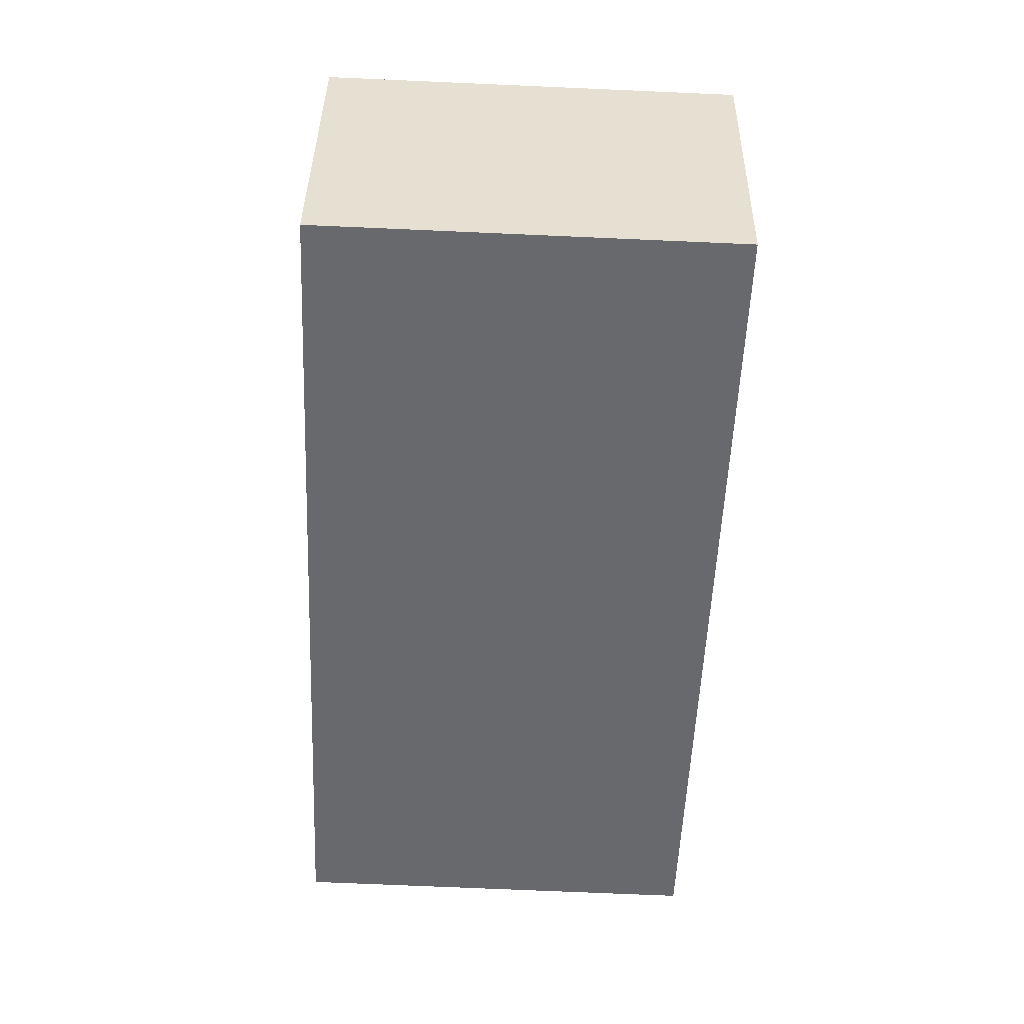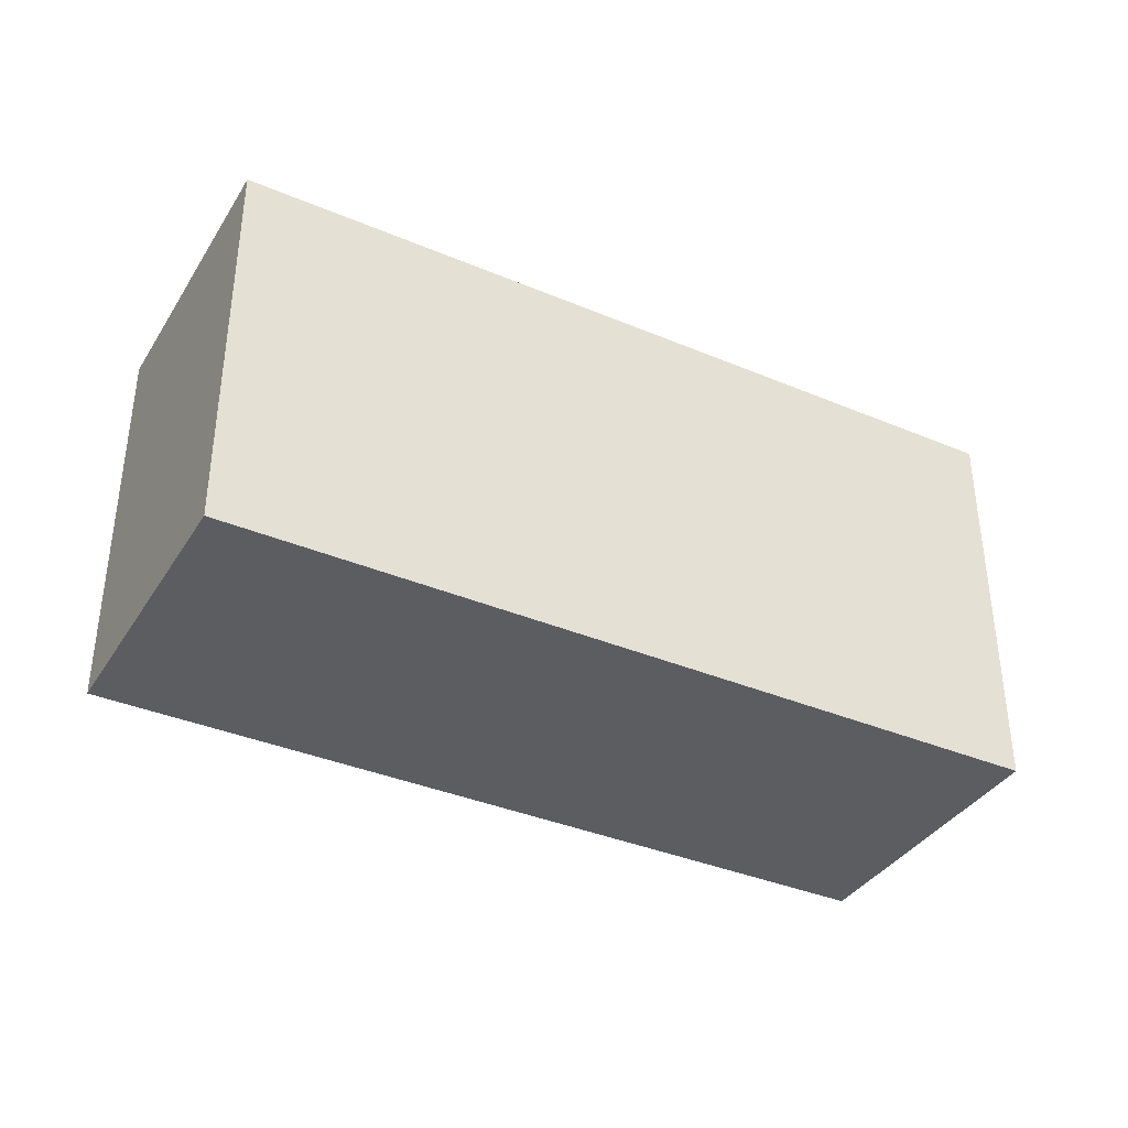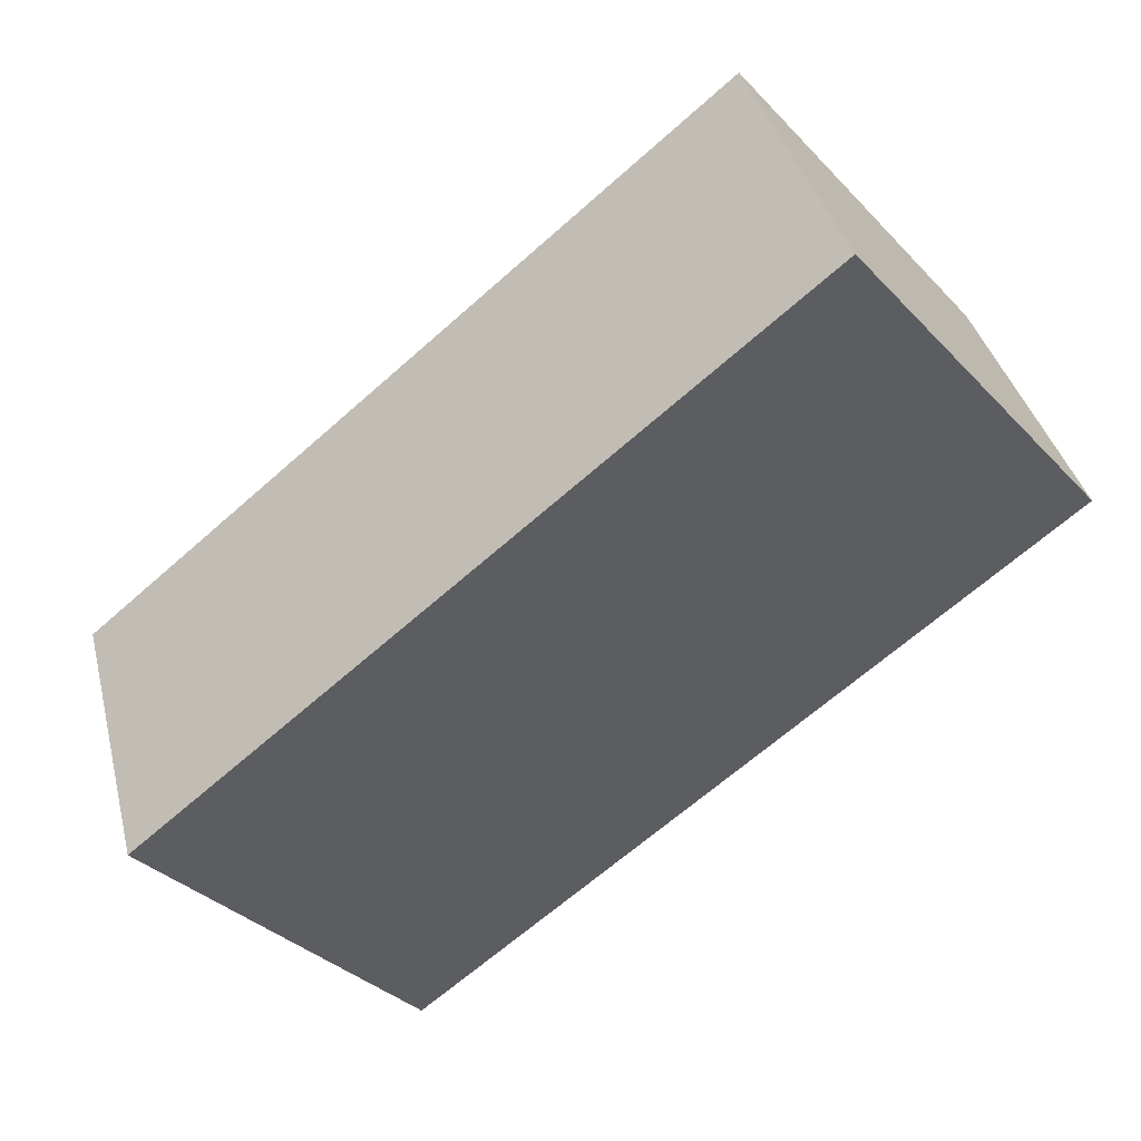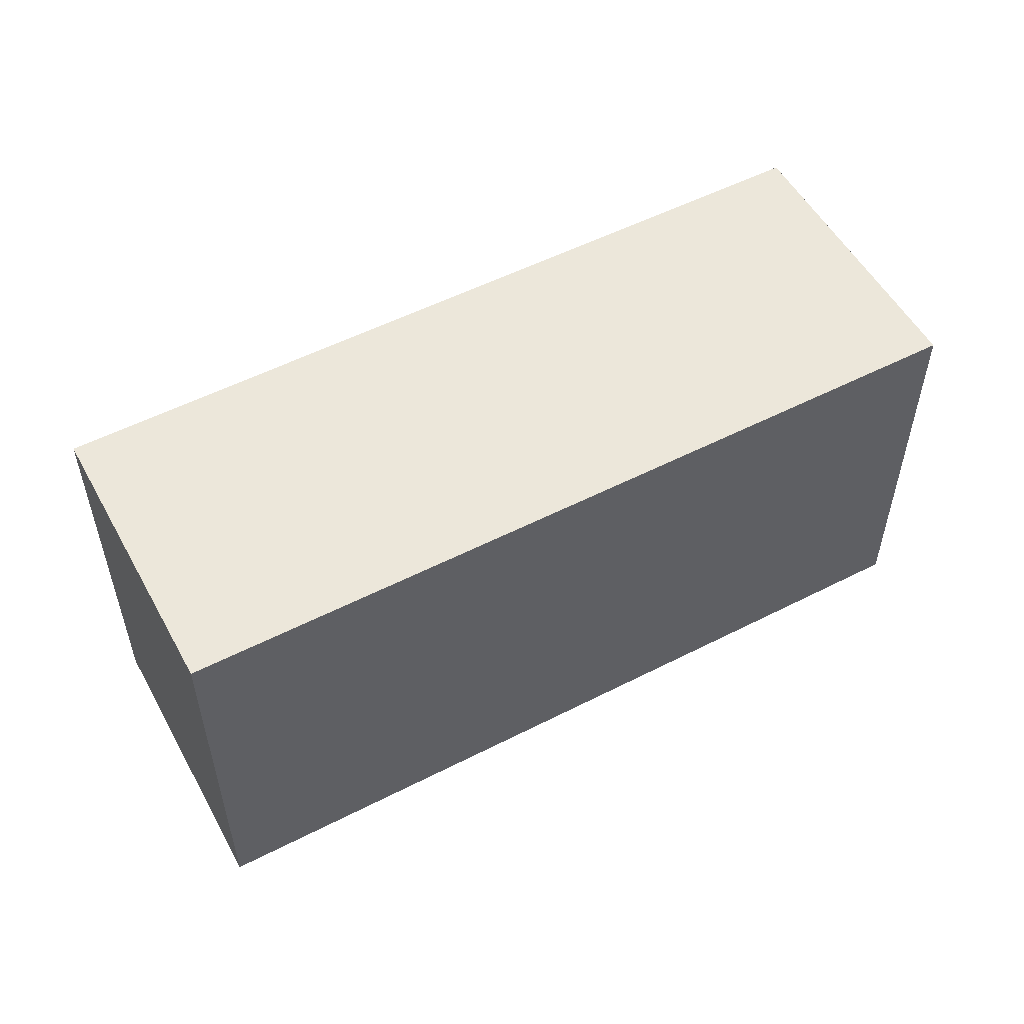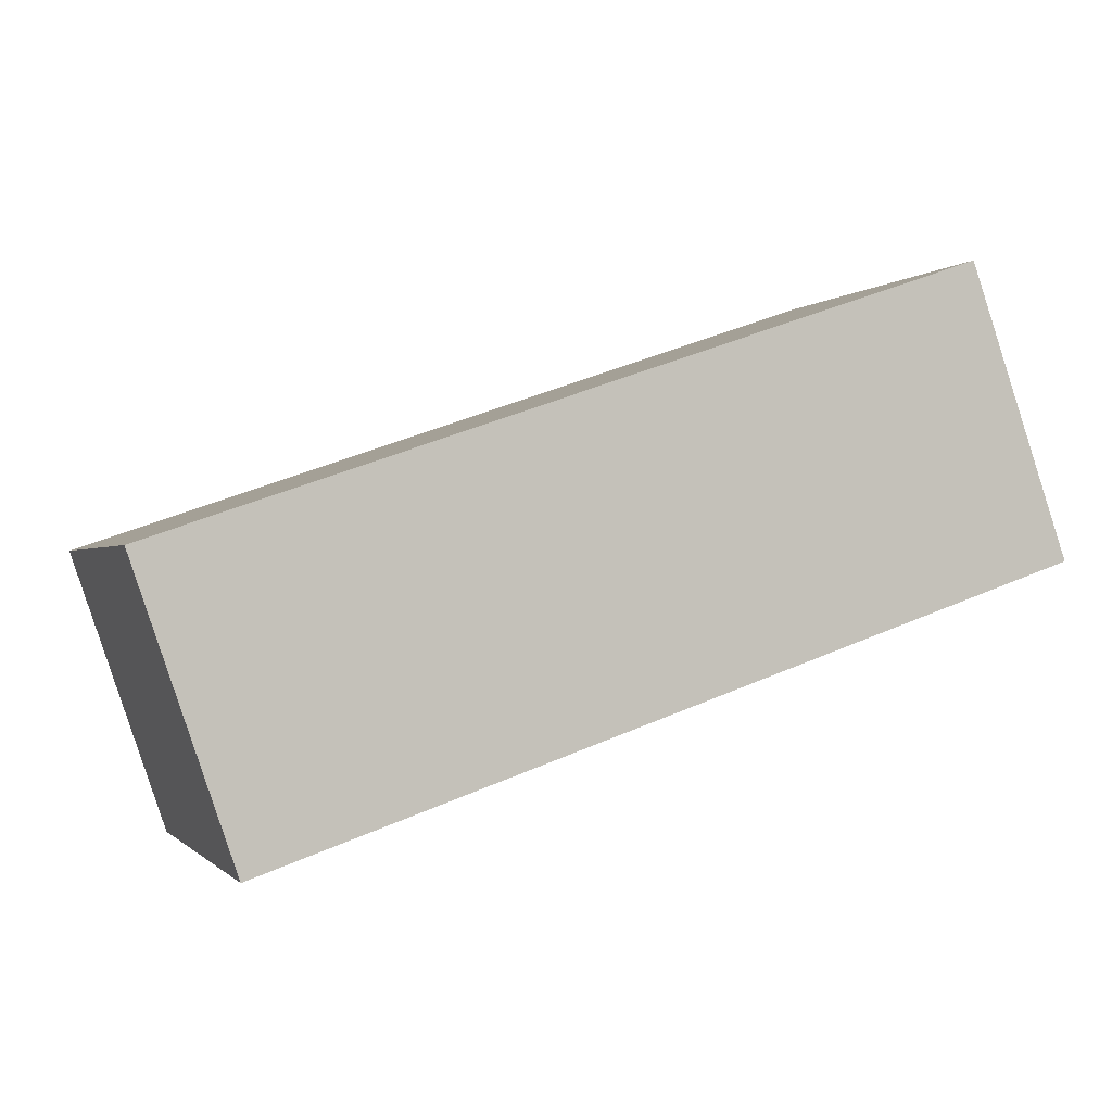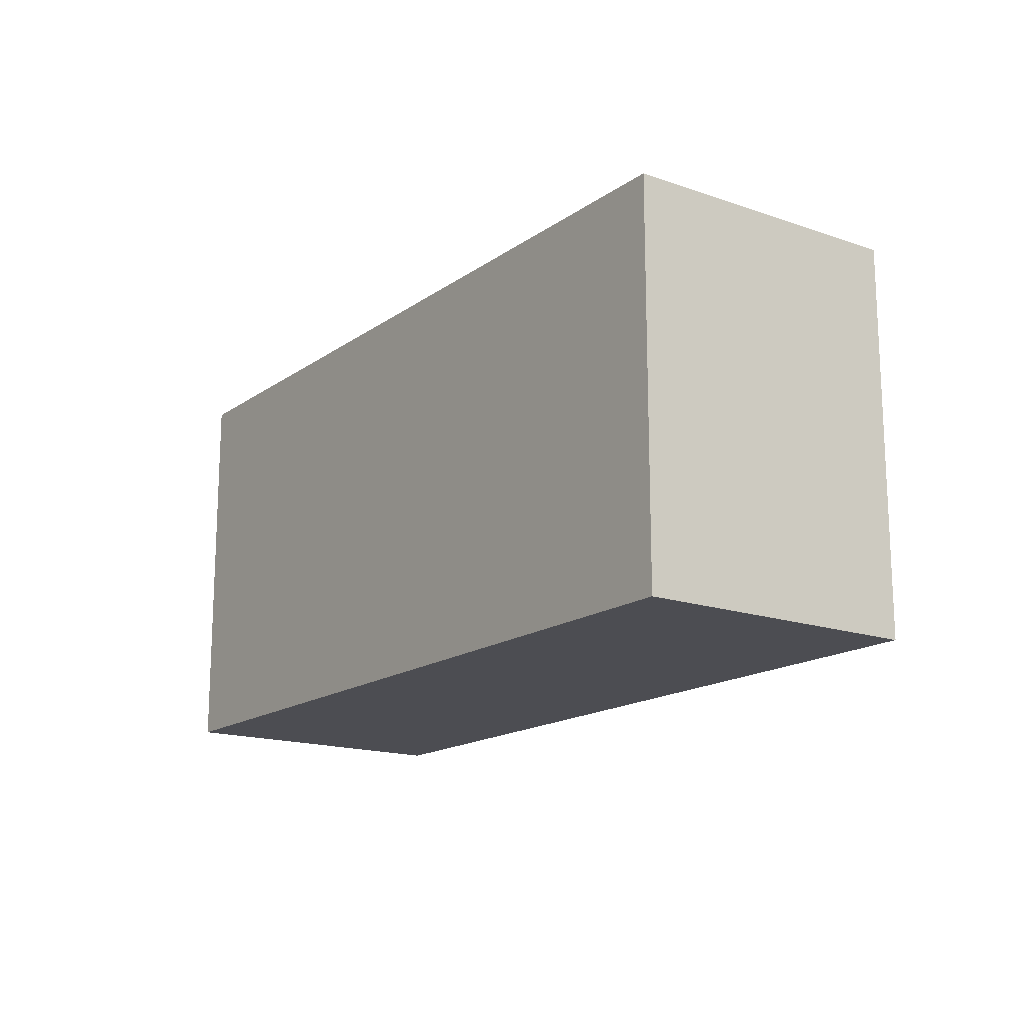
<metadata>
{"format":"obj","ext":"obj","renderer":"f3d","projection":"perspective","resolution":1024,"background":"white","views":[{"elev":-71.9,"azim":-92.5,"up":"+Z"},{"elev":-37.2,"azim":-47.4,"up":"+Y"},{"elev":-36.5,"azim":37.9,"up":"+Z"},{"elev":53.9,"azim":132.5,"up":"+Y"},{"elev":-0.6,"azim":-18.7,"up":"+Z"},{"elev":-16.3,"azim":-144.5,"up":"+Y"}]}
</metadata>
<code>
v  0 2.309 1.414e-16
v  5.102 2.309 -0.064
v  0.558 2.309 -1.625
v  1.611 2.309 0.553
v  2.663 2.309 0.915
v  4.543 2.309 1.561
v  0 0 0
v  1.611 -3.386e-17 0.553
v  2.663 -5.603e-17 0.915
v  4.543 -9.558e-17 1.561
v  5.102 3.919e-18 -0.064
v  0.558 9.95e-17 -1.625
g defaultobject
f 1 2 3
f 2 1 4
f 2 4 5
f 2 5 6
f 7 4 1
f 4 7 5
f 5 7 8
f 5 8 6
f 6 8 9
f 6 9 10
f 10 2 6
f 2 10 11
f 11 3 2
f 3 11 12
f 12 1 3
f 1 12 7
f 10 12 11
f 12 10 9
f 12 9 8
f 12 8 7

</code>
